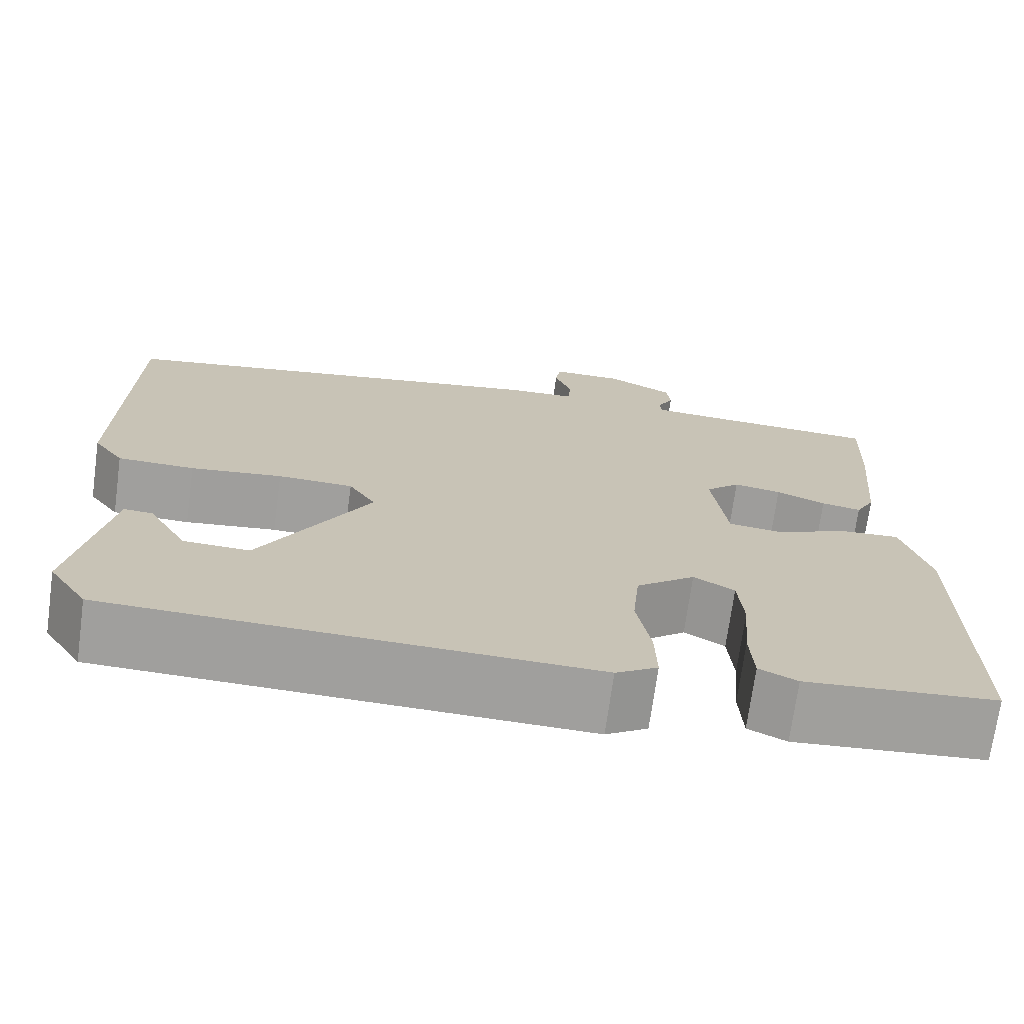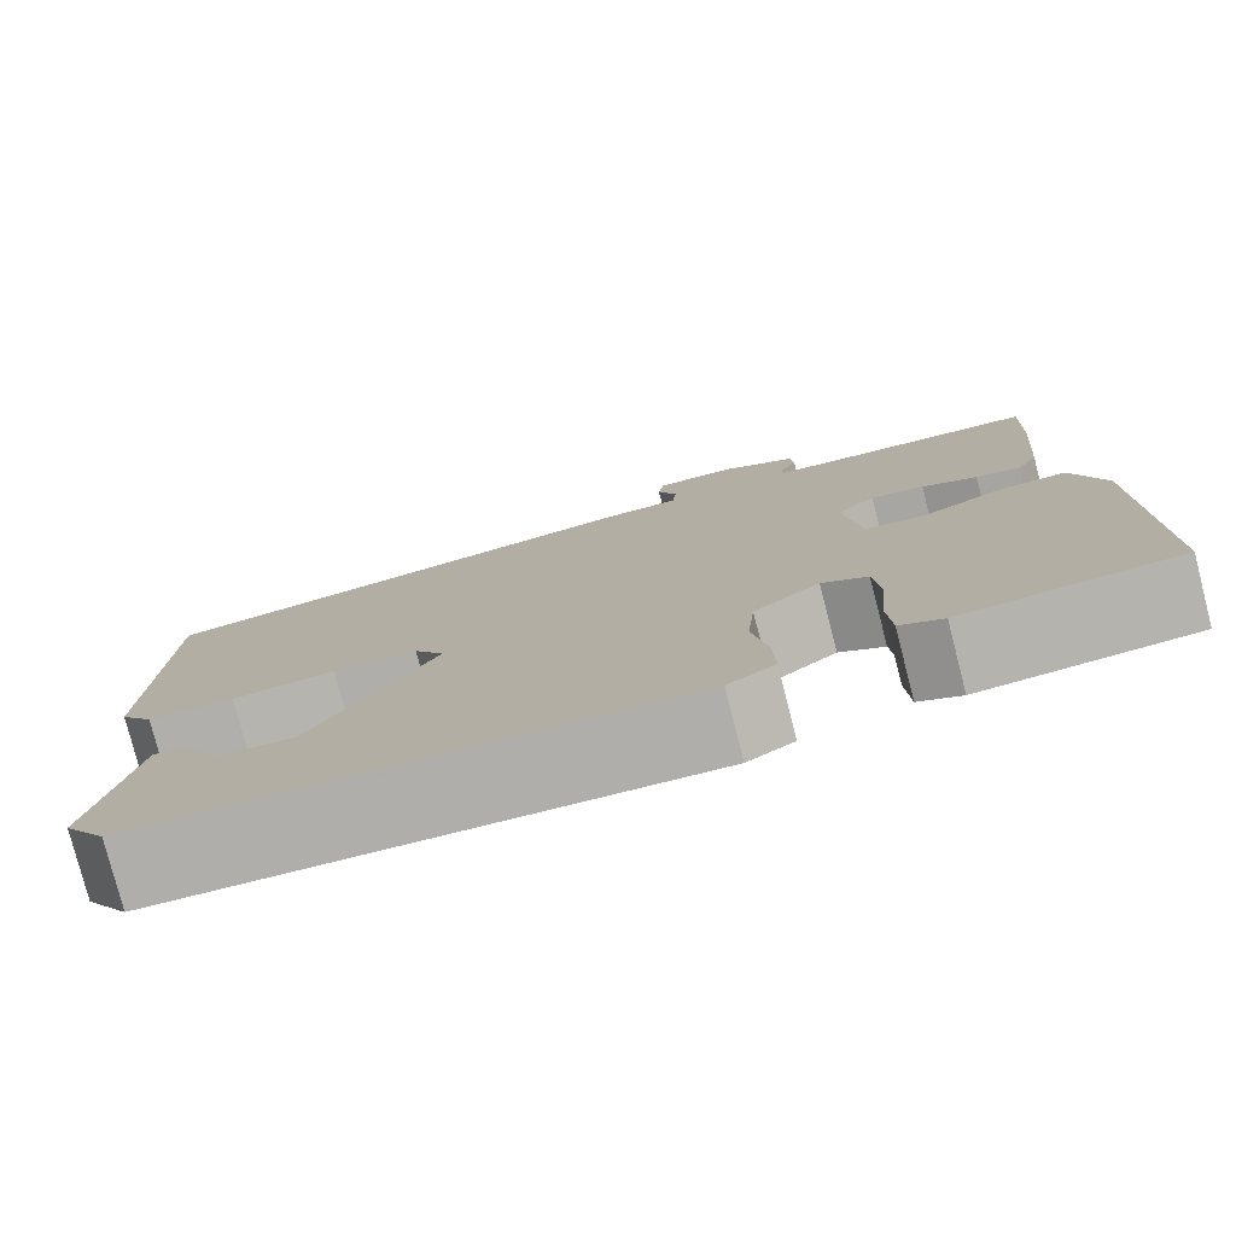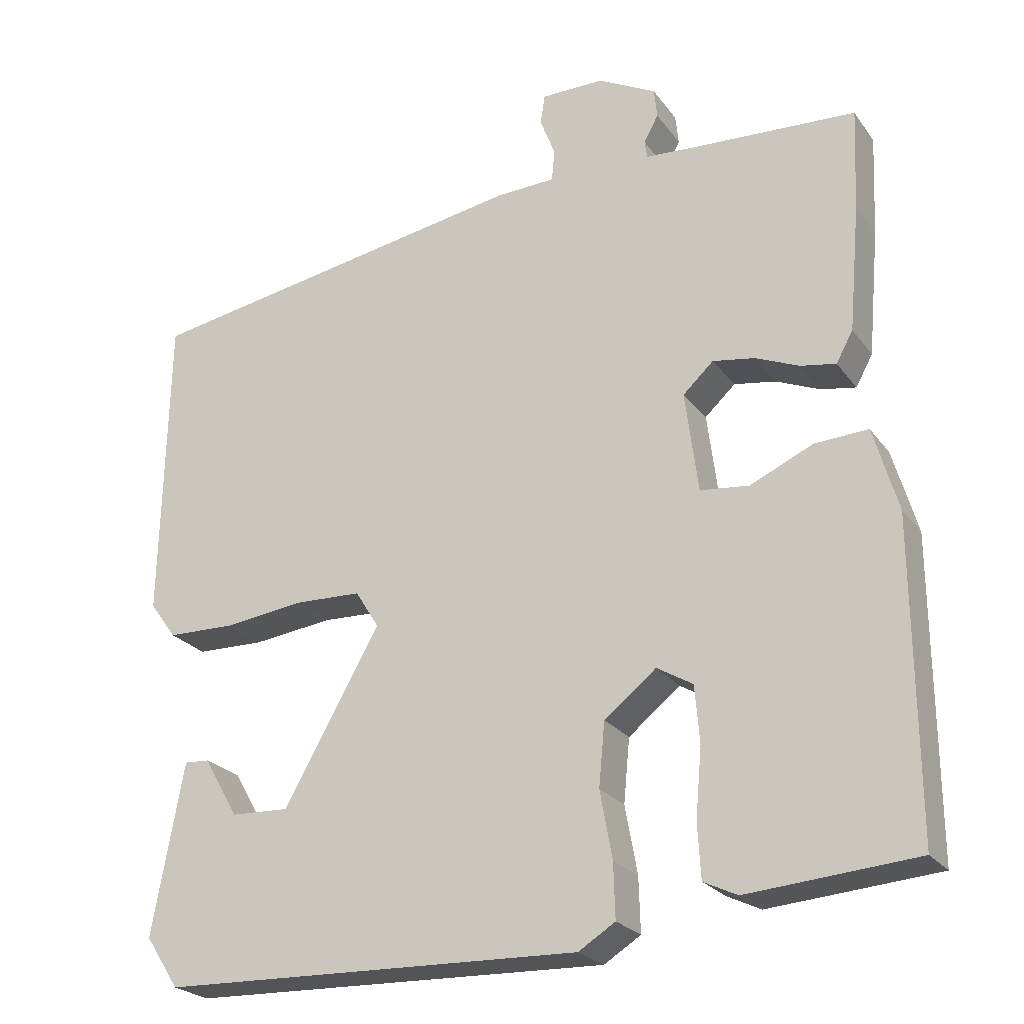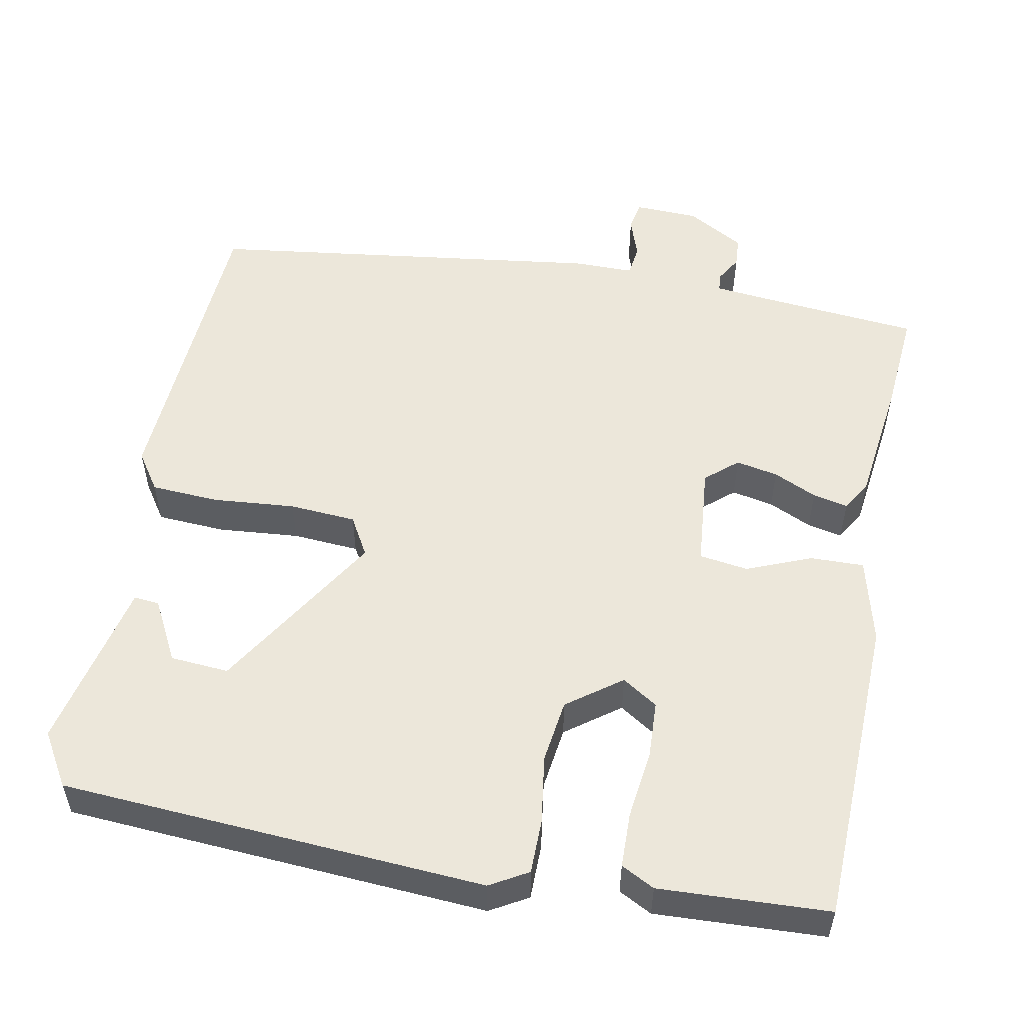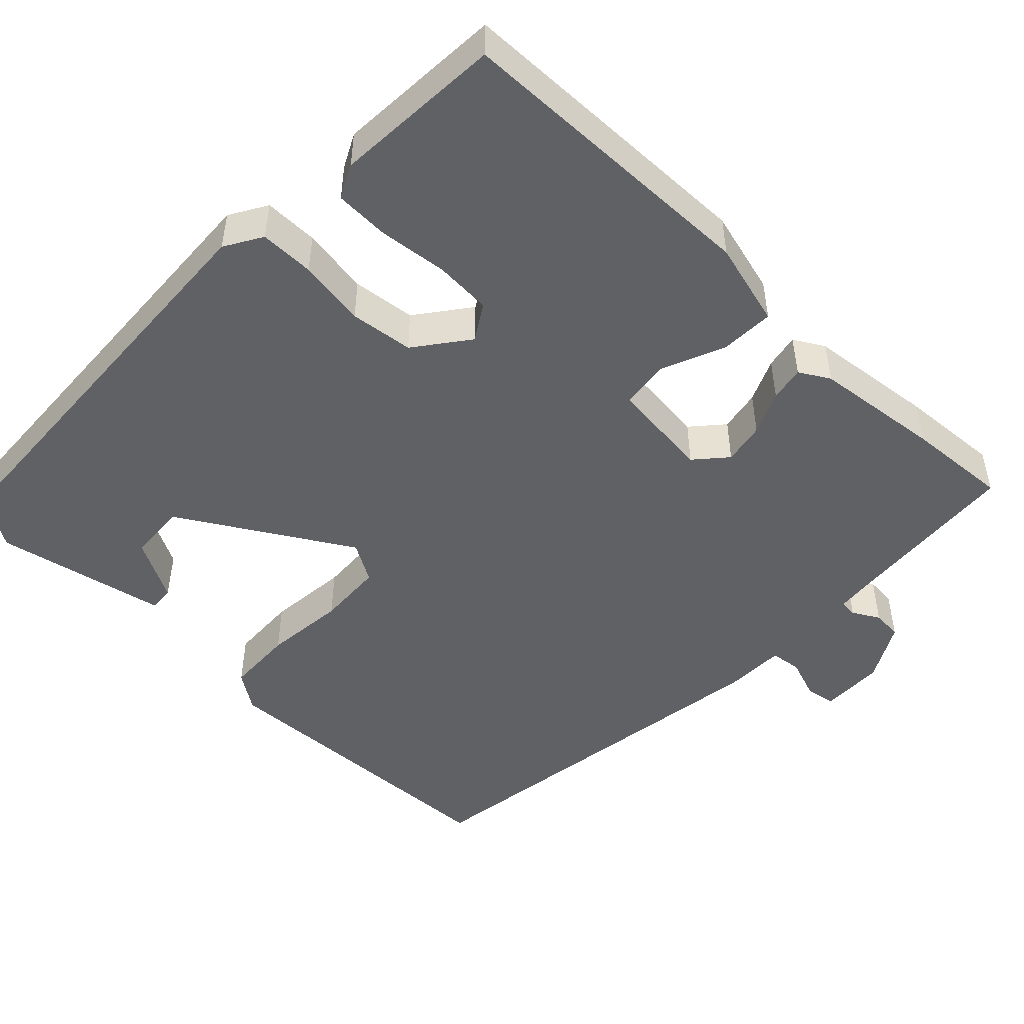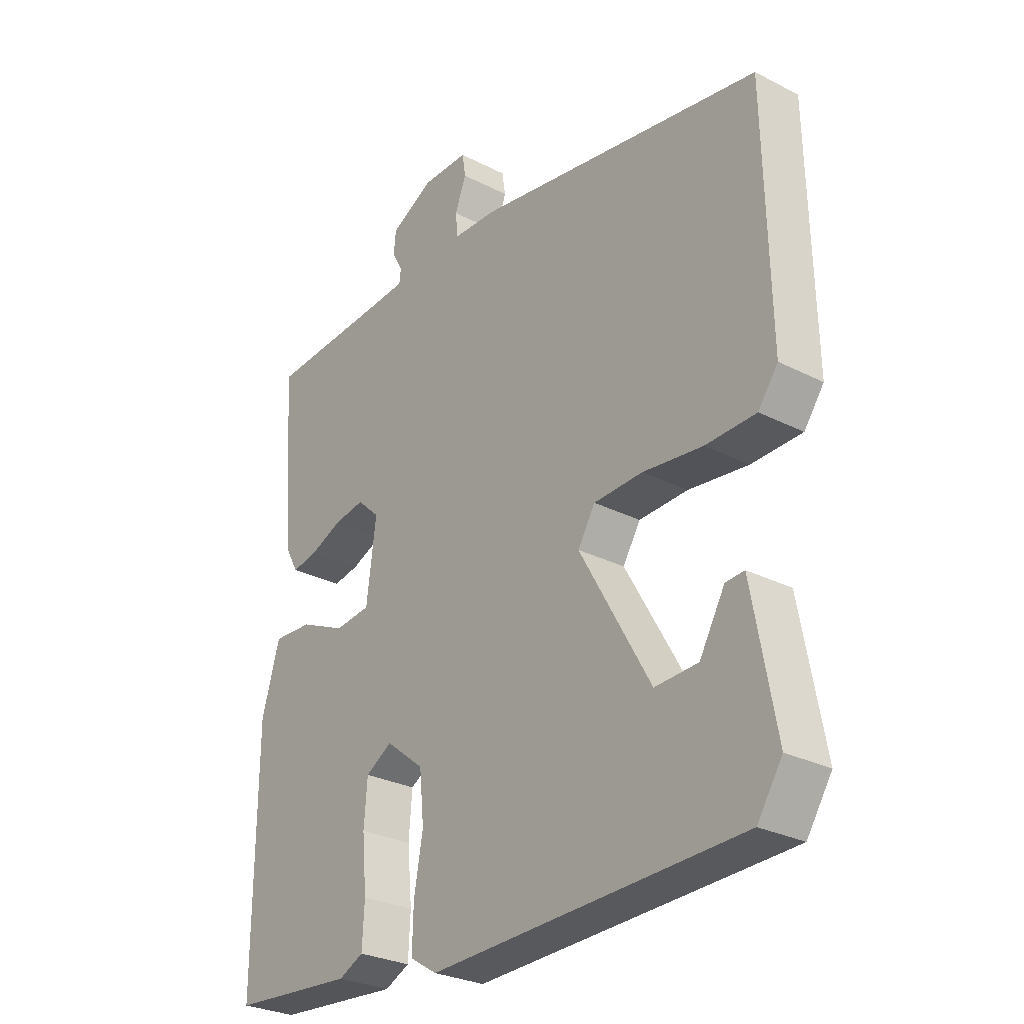
<metadata>
{"format":"obj","ext":"obj","renderer":"f3d","projection":"perspective","resolution":1024,"background":"white","views":[{"elev":-71.4,"azim":172.2,"up":"+Z"},{"elev":-78.6,"azim":-165.6,"up":"+Z"},{"elev":-23.9,"azim":-152.9,"up":"+Z"},{"elev":53.8,"azim":-167.1,"up":"+Y"},{"elev":-48.5,"azim":-132.6,"up":"+Y"},{"elev":-28.3,"azim":52.2,"up":"+Z"}]}
</metadata>
<code>
v -0.526 0.07 -0.446
v -0.524 0.07 -0.04
v -0.492 0.07 0.07
v -0.422 0.07 0.066
v -0.34 0.07 0.029
v -0.276 0.07 0.036
v -0.259 0.07 0.168
v -0.299 0.07 0.205
v -0.354 0.07 0.196
v -0.411 0.07 0.172
v -0.457 0.07 0.164
v -0.479 0.07 0.204
v -0.494 0.07 0.37
v -0.5 0.07 0.504
v -0.291 0.07 0.516
v -0.219 0.07 0.521
v -0.216 0.07 0.544
v -0.235 0.07 0.579
v -0.231 0.07 0.618
v -0.155 0.07 0.658
v -0.072 0.07 0.658
v -0.066 0.07 0.619
v -0.086 0.07 0.567
v -0.082 0.07 0.526
v -0.004 0.07 0.523
v 0.508 0.07 0.436
v 0.516 0.07 0.03
v 0.481 0.07 -0.018
v 0.392 0.07 -0.02
v 0.286 0.07 -0.007
v 0.199 0.07 -0.01
v 0.168 0.07 -0.06
v 0.294 0.07 -0.282
v 0.37 0.07 -0.279
v 0.415 0.07 -0.201
v 0.448 0.07 -0.199
v 0.489 0.07 -0.423
v 0.445 0.07 -0.49
v -0.107 0.07 -0.506
v -0.155 0.07 -0.476
v -0.153 0.07 -0.405
v -0.137 0.07 -0.317
v -0.145 0.07 -0.234
v -0.213 0.07 -0.18
v -0.26 0.07 -0.208
v -0.266 0.07 -0.282
v -0.258 0.07 -0.372
v -0.262 0.07 -0.443
v -0.306 0.07 -0.464
v -0.526 0 -0.446
v -0.524 0 -0.04
v -0.492 0 0.07
v -0.422 0 0.066
v -0.34 0 0.029
v -0.276 0 0.036
v -0.259 0 0.168
v -0.299 0 0.205
v -0.354 0 0.196
v -0.411 0 0.172
v -0.457 0 0.164
v -0.479 0 0.204
v -0.494 0 0.37
v -0.5 0 0.504
v -0.291 0 0.516
v -0.219 0 0.521
v -0.216 0 0.544
v -0.235 0 0.579
v -0.231 0 0.618
v -0.155 0 0.658
v -0.072 0 0.658
v -0.066 0 0.619
v -0.086 0 0.567
v -0.082 0 0.526
v -0.004 0 0.523
v 0.508 0 0.436
v 0.516 0 0.03
v 0.481 0 -0.018
v 0.392 0 -0.02
v 0.286 0 -0.007
v 0.199 0 -0.01
v 0.168 0 -0.06
v 0.294 0 -0.282
v 0.37 0 -0.279
v 0.415 0 -0.201
v 0.448 0 -0.199
v 0.489 0 -0.423
v 0.445 0 -0.49
v -0.107 0 -0.506
v -0.155 0 -0.476
v -0.153 0 -0.405
v -0.137 0 -0.317
v -0.145 0 -0.234
v -0.213 0 -0.18
v -0.26 0 -0.208
v -0.266 0 -0.282
v -0.258 0 -0.372
v -0.262 0 -0.443
v -0.306 0 -0.464
f 46 47 48 49
f 45 46 49 1
f 39 40 41 42
f 39 42 43
f 38 39 43
f 37 38 43 44
f 34 35 36 37
f 33 34 37
f 27 28 29 30
f 27 30 31
f 24 25 26 27
f 24 27 31
f 20 21 22 23
f 20 23 24
f 17 18 19 20
f 16 17 20 24
f 15 16 24 31
f 9 10 11 12
f 8 9 12 13
f 2 3 4 5
f 45 1 2 5
f 44 45 5 6
f 33 37 44 6
f 14 15 31 32
f 8 13 14 32
f 7 8 32 33
f 6 7 33
f 98 97 96 95
f 50 98 95 94
f 91 90 89 88
f 92 91 88
f 92 88 87
f 93 92 87 86
f 86 85 84 83
f 86 83 82
f 79 78 77 76
f 80 79 76
f 76 75 74 73
f 80 76 73
f 72 71 70 69
f 73 72 69
f 69 68 67 66
f 73 69 66 65
f 80 73 65 64
f 61 60 59 58
f 62 61 58 57
f 54 53 52 51
f 54 51 50 94
f 55 54 94 93
f 55 93 86 82
f 81 80 64 63
f 81 63 62 57
f 82 81 57 56
f 82 56 55
f 1 50 51 2
f 2 51 52 3
f 3 52 53 4
f 4 53 54 5
f 5 54 55 6
f 6 55 56 7
f 7 56 57 8
f 8 57 58 9
f 9 58 59 10
f 10 59 60 11
f 11 60 61 12
f 12 61 62 13
f 13 62 63 14
f 14 63 64 15
f 15 64 65 16
f 16 65 66 17
f 17 66 67 18
f 18 67 68 19
f 19 68 69 20
f 20 69 70 21
f 21 70 71 22
f 22 71 72 23
f 23 72 73 24
f 24 73 74 25
f 25 74 75 26
f 26 75 76 27
f 27 76 77 28
f 28 77 78 29
f 29 78 79 30
f 30 79 80 31
f 31 80 81 32
f 32 81 82 33
f 33 82 83 34
f 34 83 84 35
f 35 84 85 36
f 36 85 86 37
f 37 86 87 38
f 38 87 88 39
f 39 88 89 40
f 40 89 90 41
f 41 90 91 42
f 42 91 92 43
f 43 92 93 44
f 44 93 94 45
f 45 94 95 46
f 46 95 96 47
f 47 96 97 48
f 48 97 98 49
f 49 98 50 1

</code>
